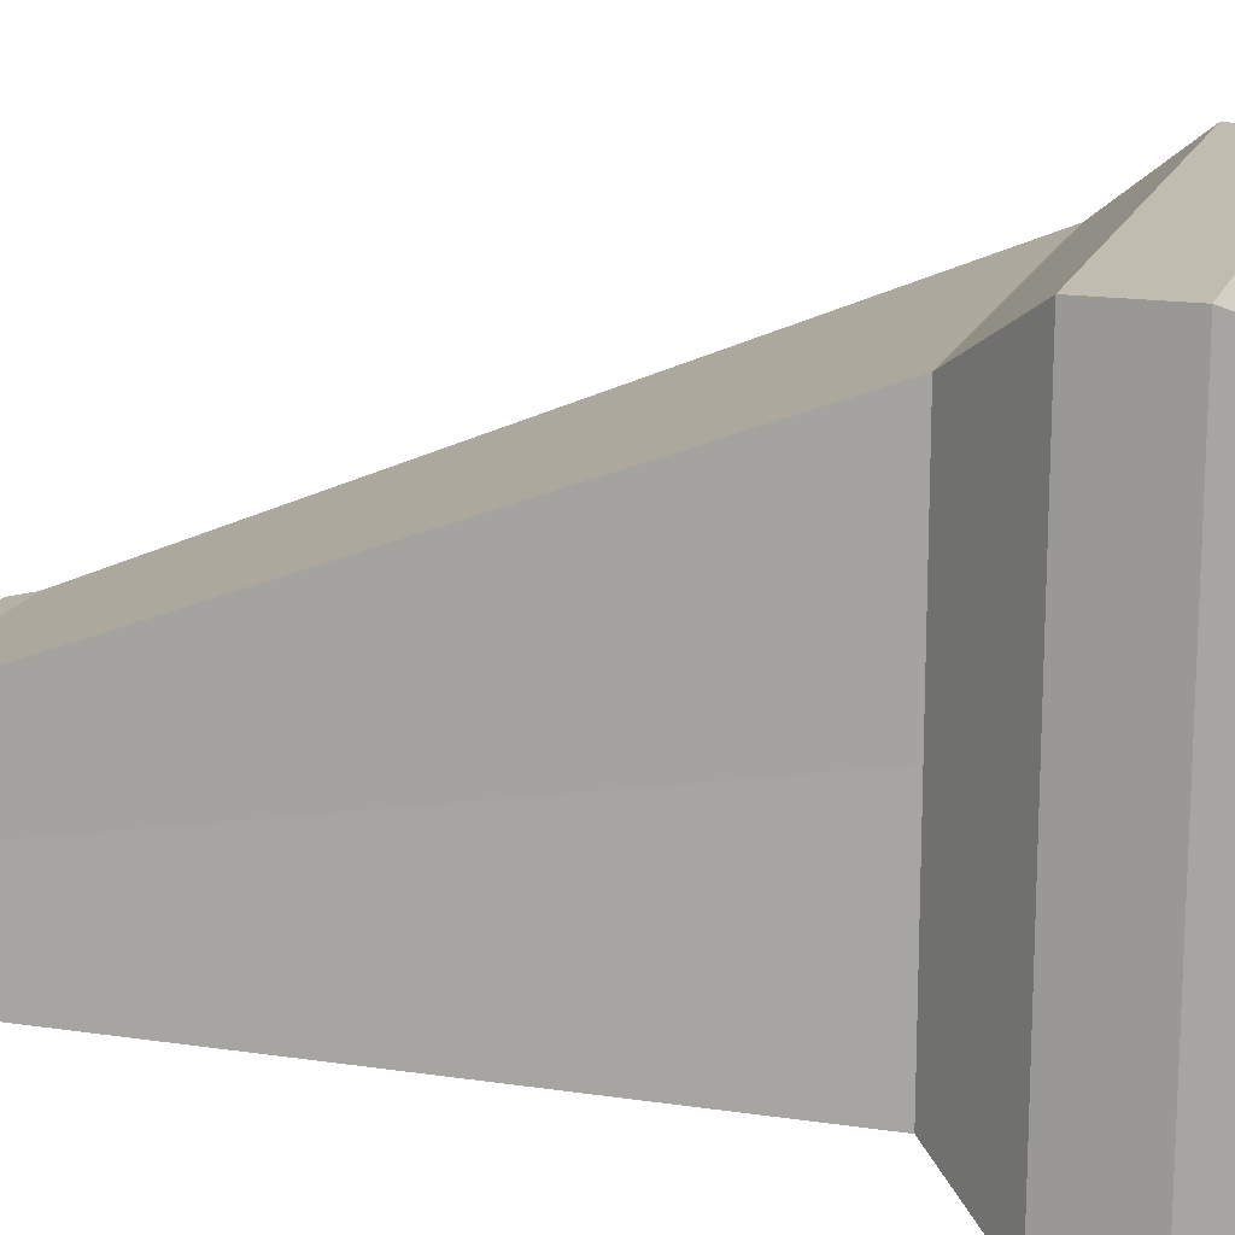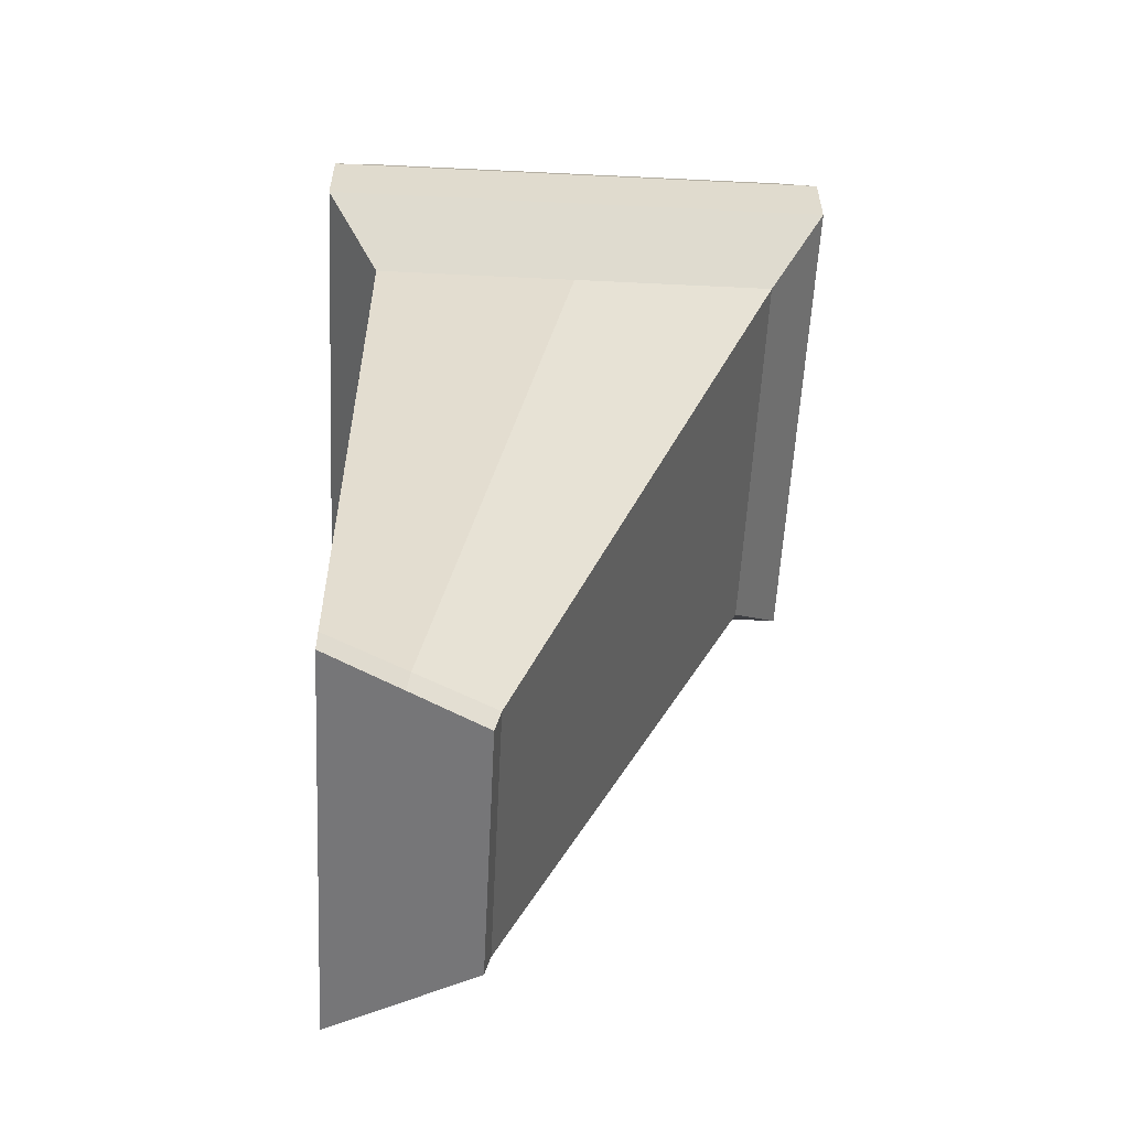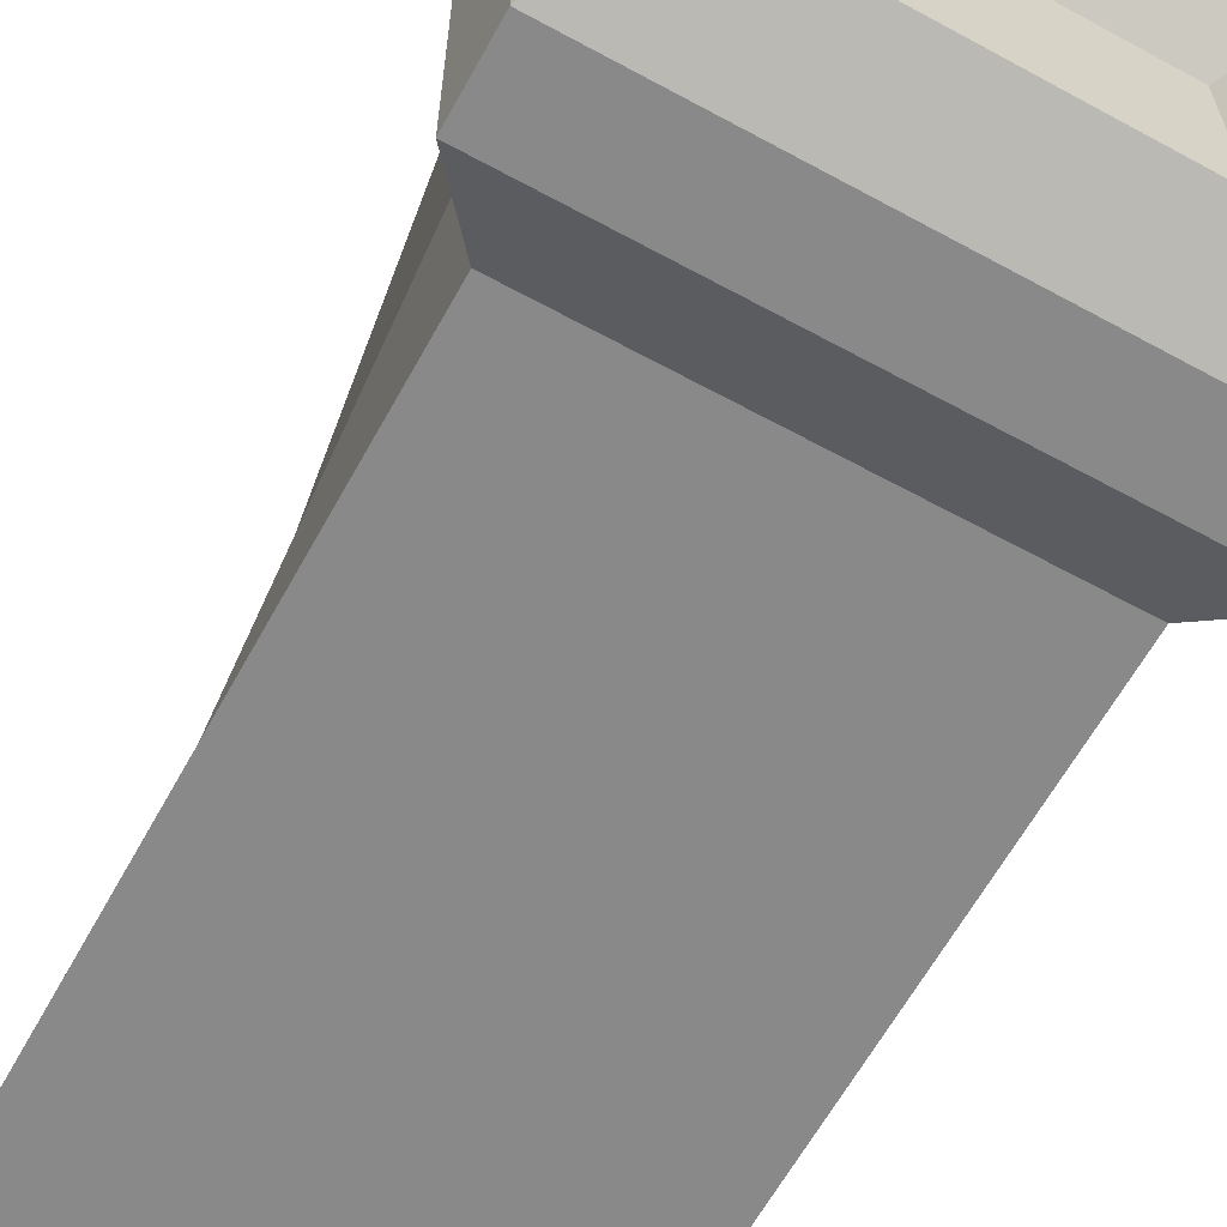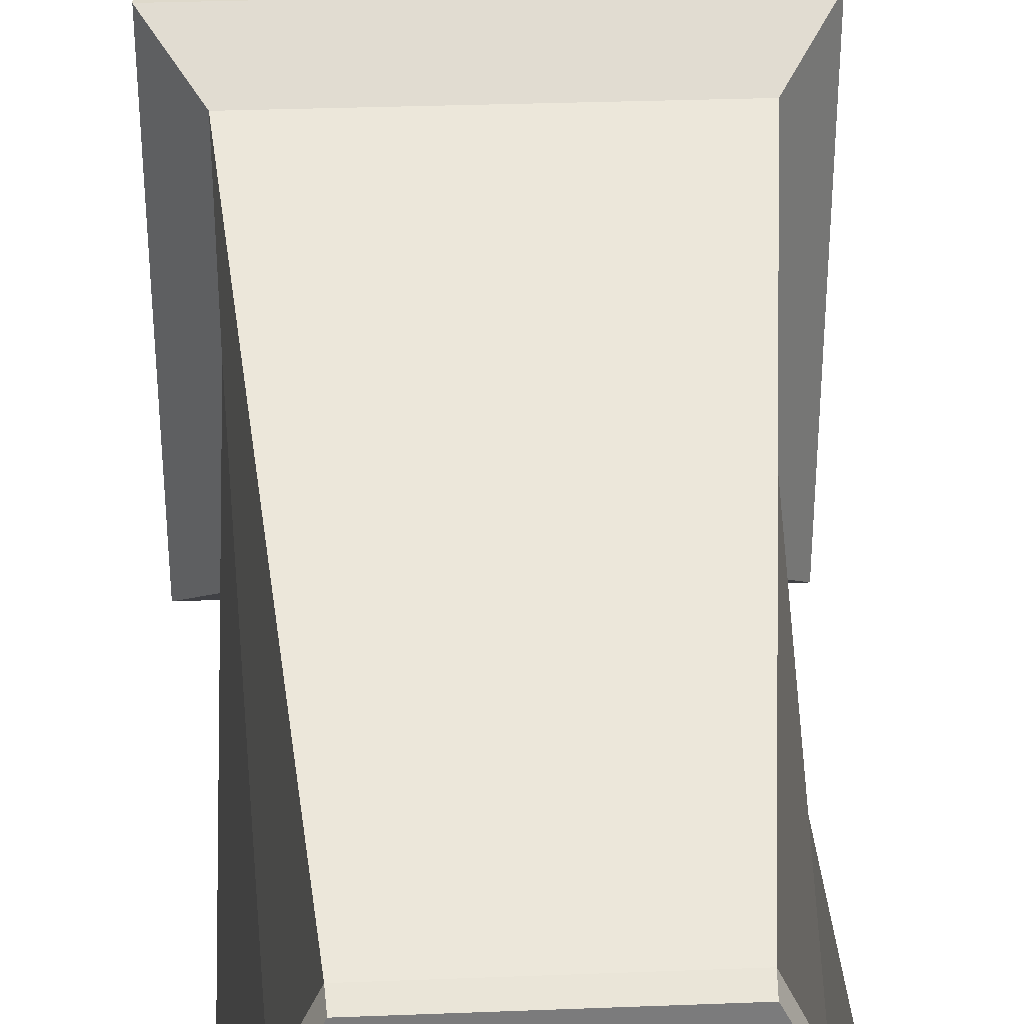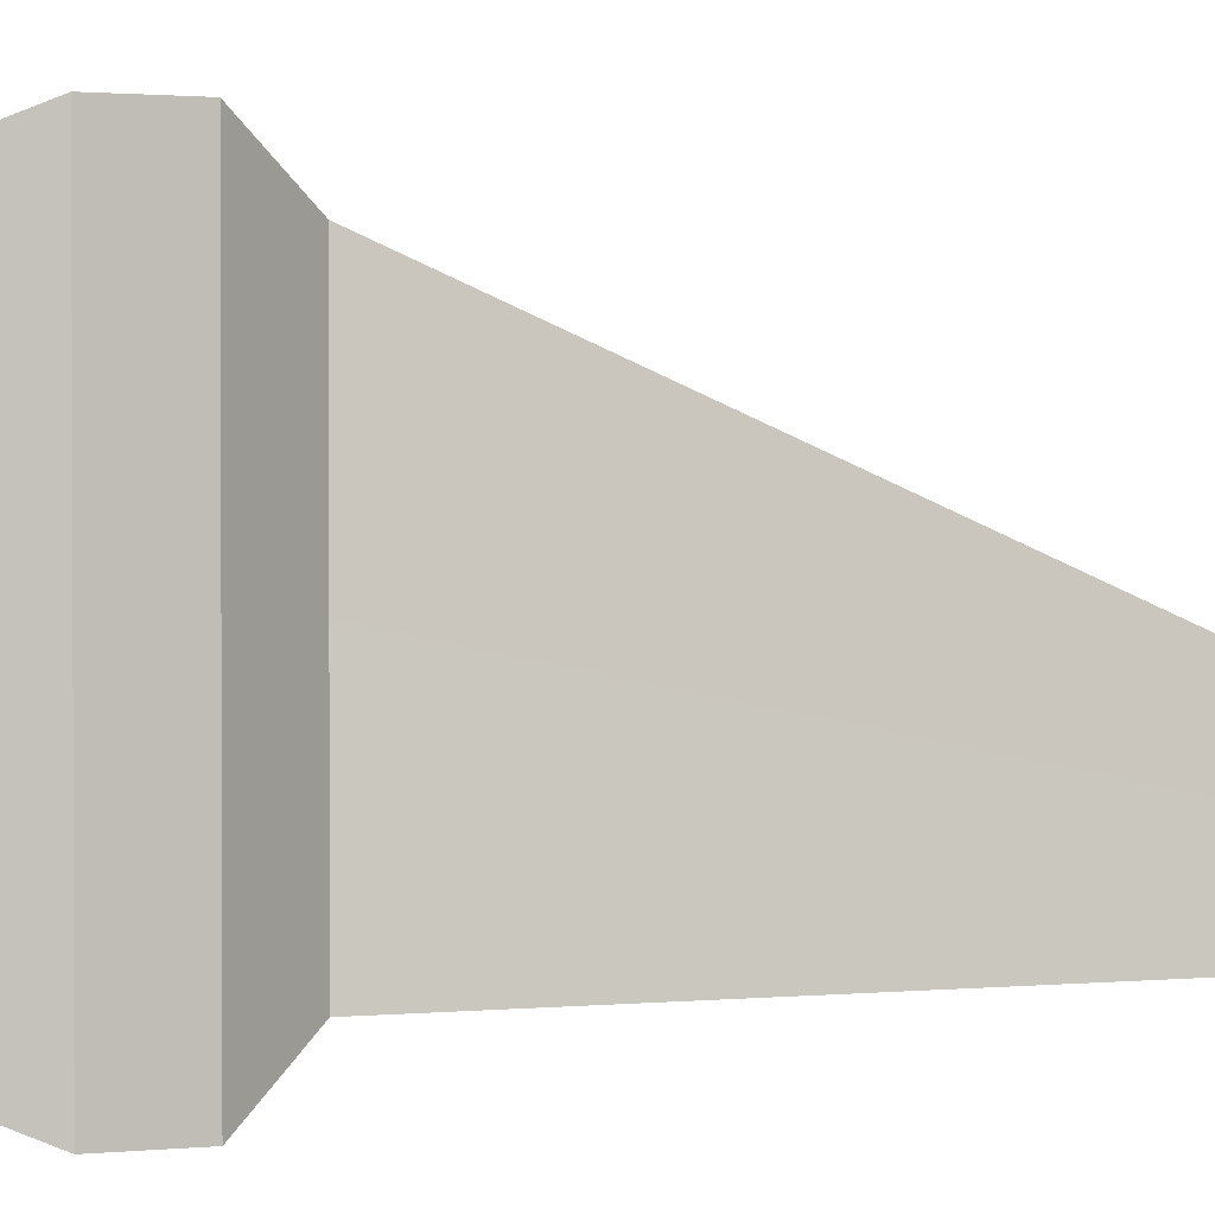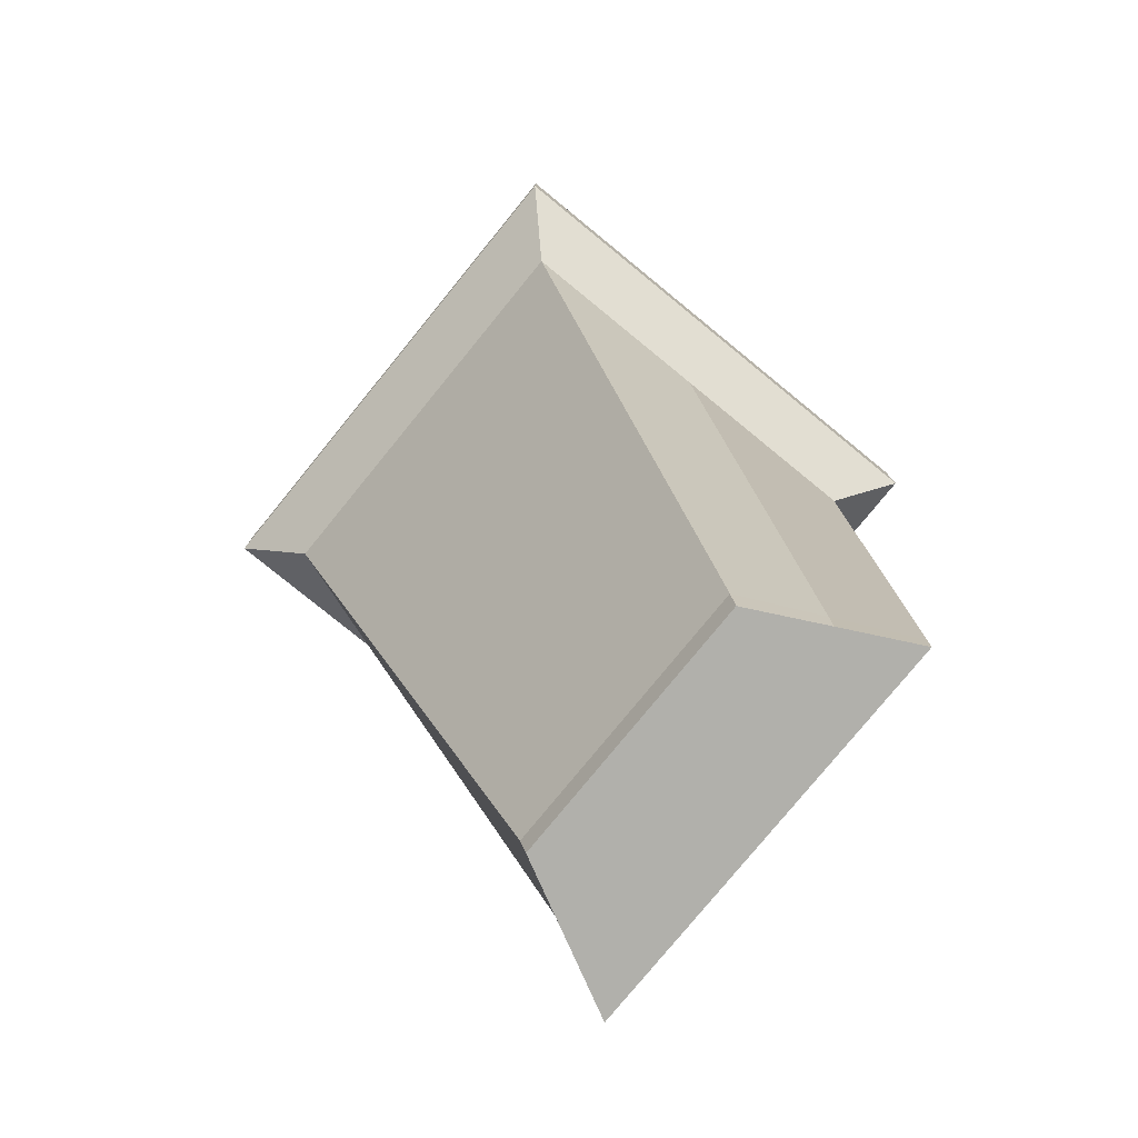
<metadata>
{"format":"obj","ext":"obj","renderer":"f3d","projection":"perspective","resolution":1024,"background":"white","views":[{"elev":16.6,"azim":106.9,"up":"+Z"},{"elev":-56.9,"azim":-92.9,"up":"+Y"},{"elev":-63.1,"azim":151.1,"up":"+Z"},{"elev":31.8,"azim":-3.1,"up":"+Z"},{"elev":1.3,"azim":-109.7,"up":"+Z"},{"elev":-78.4,"azim":50.8,"up":"+Y"}]}
</metadata>
<code>
o Cube
v -0.125 -0.125 0.125
v -0.1582 -0.0821 0.1582
v -0.125 -0.125 -0.125
v -0.1582 -0.0821 -0.1582
v 0.125 -0.125 0.125
v 0.1582 -0.0821 0.1582
v 0.125 -0.125 -0.125
v 0.1582 -0.0821 -0.1582
v -0.125 -0.5376 -0.125
v -0.08069 -0.5376 -0.03838
v 0.125 -0.5376 -0.125
v 0.08069 -0.5376 -0.03838
v -0.1582 -0.03678 0.1582
v -0.1582 -0.03678 -0.1582
v 0.1582 -0.03678 -0.1582
v 0.1582 -0.03678 0.1582
v -0.1376 0.01281 0.1376
v -0.1376 0.01281 -0.1376
v 0.1376 0.01281 -0.1376
v 0.1376 0.01281 0.1376
v -0.112 -0.02212 0.112
v -0.112 -0.02212 -0.112
v 0.112 -0.02212 -0.112
v 0.112 -0.02212 0.112
v -0.125 -0.5227 -0.125
v -0.08161 -0.5227 -0.03497
v 0.08161 -0.5227 -0.03497
v 0.125 -0.5227 -0.125
v -0.1582 -0.05094 0.1582
v -0.1582 -0.05094 -0.1582
v 0.1582 -0.05094 0.1582
v 0.1582 -0.05094 -0.1582
v 0.1498 -0.01655 -0.1498
v 0.1498 -0.01655 0.1498
v -0.1498 -0.01655 0.1498
v -0.1498 -0.01655 -0.1498
v 0.06135 -0.125 -0.125
v 0.07762 -0.0821 -0.1582
v 0.06135 -0.125 0.125
v 0.07762 -0.0821 0.1582
v 0.06135 -0.5376 -0.125
v 0.0396 -0.5376 -0.03838
v 0.07762 -0.03678 -0.1582
v 0.07762 -0.03678 0.1582
v 0.06754 0.01281 -0.1376
v 0.06754 0.01281 0.1376
v 0.05498 -0.02212 -0.112
v 0.05498 -0.02212 0.112
v 0.06135 -0.5227 -0.125
v 0.04005 -0.5227 -0.03497
v 0.07762 -0.05094 -0.1582
v 0.07762 -0.05094 0.1582
v 0.07351 -0.01655 -0.1498
v 0.07351 -0.01655 0.1498
v -0.08088 -0.125 -0.125
v -0.1023 -0.0821 0.1582
v -0.08088 -0.5376 -0.125
v -0.1023 -0.03678 0.1582
v -0.08903 0.01281 0.1376
v -0.07248 -0.02212 0.112
v -0.08088 -0.5227 -0.125
v -0.1023 -0.05094 0.1582
v -0.0969 -0.01655 0.1498
v -0.1023 -0.0821 -0.1582
v -0.08088 -0.125 0.125
v -0.05221 -0.5376 -0.03838
v -0.1023 -0.03678 -0.1582
v -0.08903 0.01281 -0.1376
v -0.07248 -0.02212 -0.112
v -0.0528 -0.5227 -0.03497
v -0.1023 -0.05094 -0.1582
v -0.0969 -0.01655 -0.1498
v -0.125 -0.125 0
v -0.1582 -0.0821 0
v 0.125 -0.125 0
v 0.1582 -0.0821 0
v -0.1028 -0.5376 -0.08169
v 0.1028 -0.5376 -0.08169
v -0.1582 -0.03678 0
v 0.1582 -0.03678 0
v -0.1376 0.01281 0
v 0.1376 0.01281 0
v -0.112 -0.02212 0
v 0.112 -0.02212 0
v 0.1033 -0.5227 -0.07999
v -0.1033 -0.5227 -0.07999
v 0.1582 -0.05094 0
v -0.1582 -0.05094 0
v -0.1498 -0.01655 0
v 0.1498 -0.01655 0
v 0.05498 -0.02212 0
v 0.05047 -0.5376 -0.08169
v -0.06654 -0.5376 -0.08169
v -0.07248 -0.02212 0
f 73 74 4 3
f 37 38 8 7
f 75 76 6 5
f 65 56 2 1
f 86 25 9 77
f 88 29 13 79
f 92 78 12 42
f 85 27 12 78
f 70 26 10 66
f 49 28 11 41
f 90 33 19 82
f 52 31 16 44
f 71 30 14 67
f 87 32 15 80
f 81 17 21 83
f 89 35 17 81
f 54 34 20 46
f 72 36 18 68
f 94 83 21 60
f 46 20 24 48
f 68 18 22 69
f 82 19 23 84
f 37 7 28 49
f 65 1 26 70
f 75 5 27 85
f 73 3 25 86
f 76 8 32 87
f 64 4 30 71
f 40 6 31 52
f 74 2 29 88
f 67 14 36 72
f 44 16 34 54
f 79 13 35 89
f 80 15 33 90
f 58 44 54 63
f 15 43 53 33
f 56 40 52 62
f 8 38 51 32
f 5 39 50 27
f 55 37 49 61
f 19 45 47 23
f 59 46 48 60
f 84 91 48 24
f 33 53 45 19
f 63 54 46 59
f 32 51 43 15
f 62 52 44 58
f 61 49 41 57
f 27 50 42 12
f 93 92 42 66
f 5 6 40 39
f 55 64 38 37
f 3 4 64 55
f 77 93 66 10
f 25 61 57 9
f 29 62 58 13
f 35 63 59 17
f 17 59 60 21
f 3 55 61 25
f 2 56 62 29
f 13 58 63 35
f 43 67 72 53
f 38 64 71 51
f 39 65 70 50
f 45 68 69 47
f 91 94 60 48
f 53 72 68 45
f 51 71 67 43
f 50 70 66 42
f 39 40 56 65
f 47 69 94 91
f 9 57 93 77
f 57 41 92 93
f 23 47 91 84
f 16 80 90 34
f 14 79 89 36
f 4 74 88 30
f 6 76 87 31
f 1 73 86 26
f 7 75 85 28
f 20 82 84 24
f 69 22 83 94
f 36 89 81 18
f 18 81 83 22
f 31 87 80 16
f 34 90 82 20
f 28 85 78 11
f 41 11 78 92
f 30 88 79 14
f 26 86 77 10
f 7 8 76 75
f 1 2 74 73

</code>
